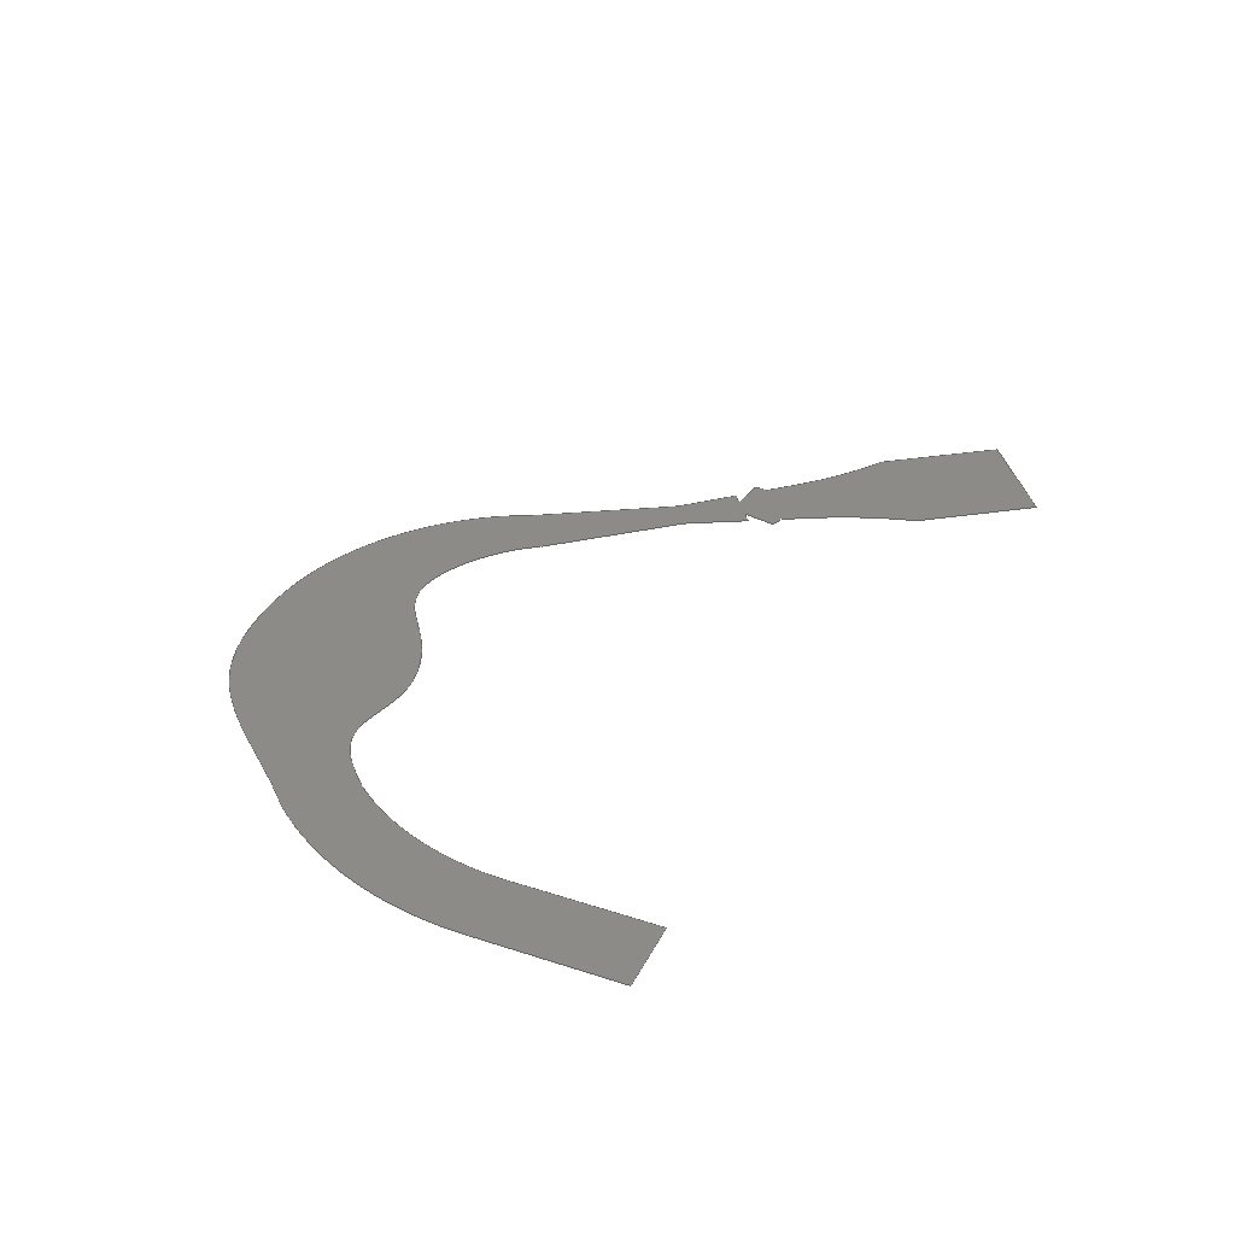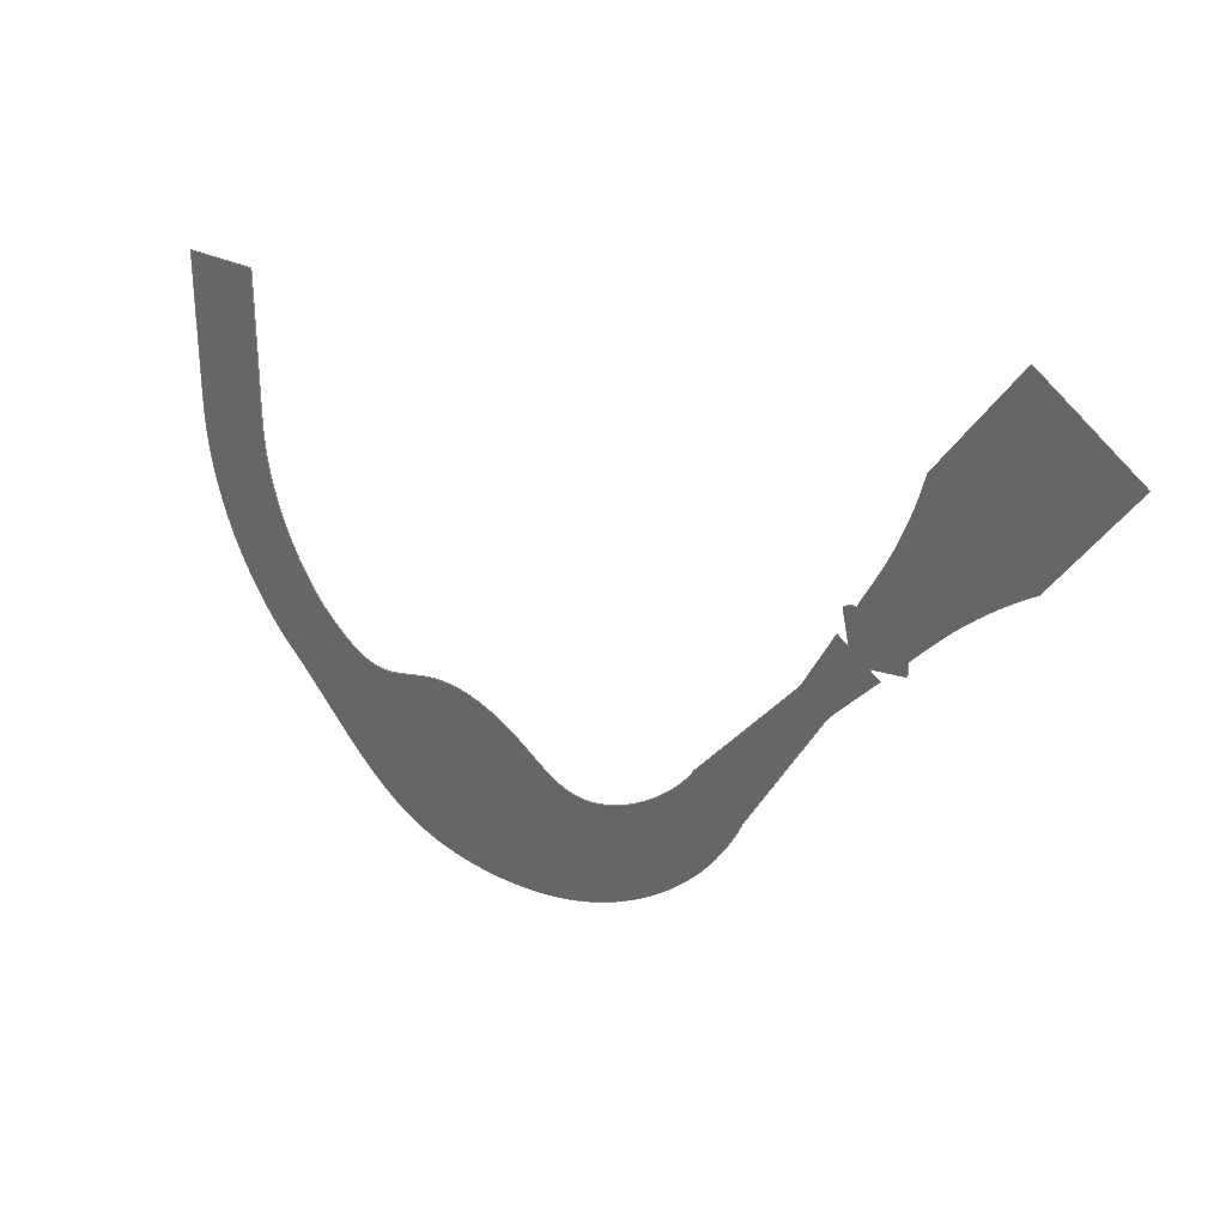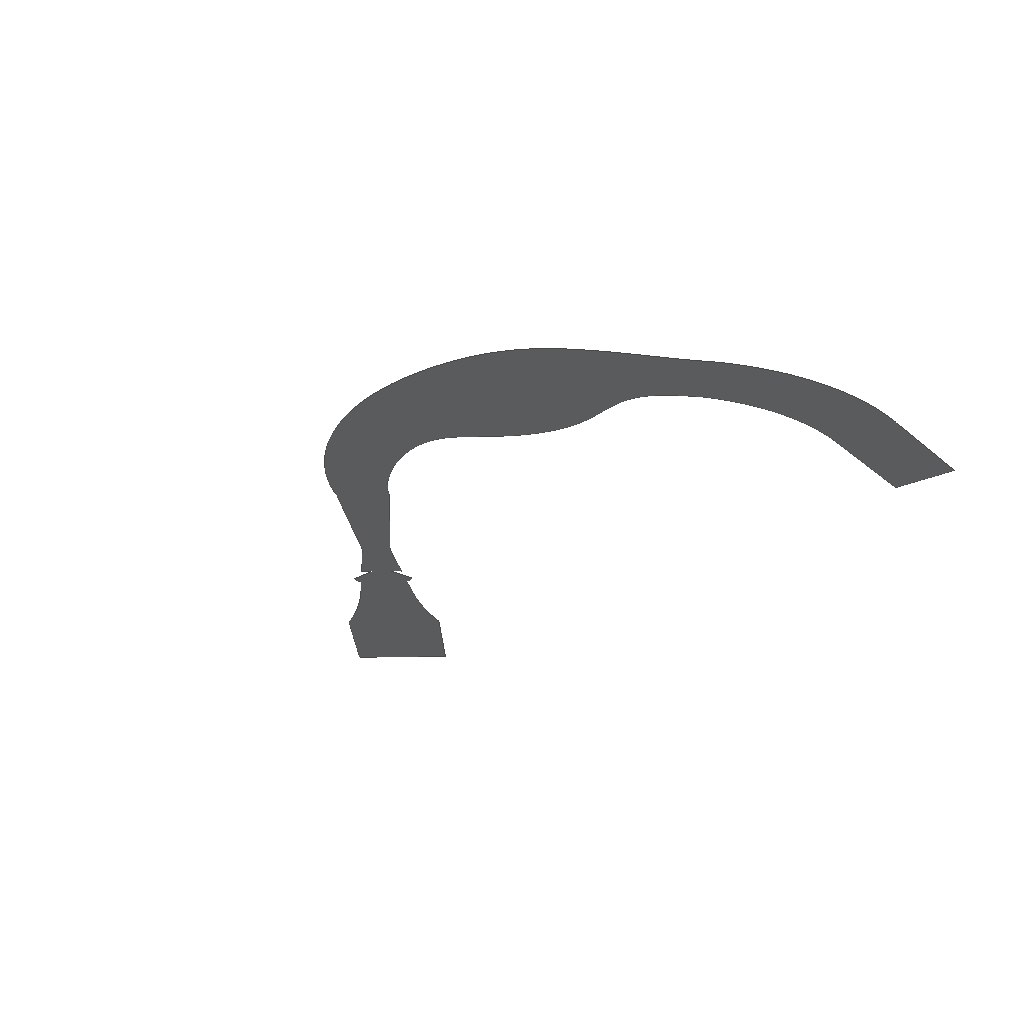
<metadata>
{"format":"step","ext":"step","renderer":"f3d","projection":"perspective","resolution":1024,"background":"white","views":[{"elev":34.8,"azim":-66.3,"up":"+Y"},{"elev":29.5,"azim":36.2,"up":"+Z"},{"elev":-25.3,"azim":-142.7,"up":"+Y"}]}
</metadata>
<code>
ISO-10303-21;
DATA;
#1=MECHANICAL_DESIGN_GEOMETRIC_PRESENTATION_REPRESENTATION('',(#2),#317);
#2=STYLED_ITEM('',(#335),#164);
#3=FACE_OUTER_BOUND('',#4,.T.);
#4=EDGE_LOOP('',(#127,#128,#129,#130,#131,#132,#133,#134,#135,#136,#137,
#138,#139,#140,#141,#142,#143,#144,#145,#146,#147,#148,#149,#150,#151,#152,
#153,#154,#155,#156,#157,#158,#159,#160));
#5=CIRCLE('',#167,7.772);
#6=CIRCLE('',#168,6.255);
#7=CIRCLE('',#169,0.2362);
#8=CIRCLE('',#170,0.2362);
#9=CIRCLE('',#171,0.425);
#10=CIRCLE('',#172,0.425);
#11=CIRCLE('',#173,9.371);
#12=CIRCLE('',#174,9.371);
#13=CIRCLE('',#175,0.425);
#14=CIRCLE('',#176,0.425);
#15=CIRCLE('',#177,0.2362);
#16=CIRCLE('',#178,0.2362);
#17=B_SPLINE_CURVE_WITH_KNOTS('',3,(#233,#234,#235,#236,#237,#238,#239,
#240),.UNSPECIFIED.,.F.,.F.,(4,1,1,1,1,4),(-1.388e-17,0.3258,
0.4809,0.5037,0.6155,1),.UNSPECIFIED.);
#18=B_SPLINE_CURVE_WITH_KNOTS('',3,(#258,#259,#260,#261,#262,#263,#264,
#265,#266,#267,#268),.UNSPECIFIED.,.F.,.F.,(4,1,1,1,1,1,1,1,4),(0,0.1895,
0.2777,0.3064,0.3258,0.5037,
0.6155,0.6526,1),.UNSPECIFIED.);
#19=LINE('',#231,#39);
#20=LINE('',#242,#40);
#21=LINE('',#246,#41);
#22=LINE('',#248,#42);
#23=LINE('',#250,#43);
#24=LINE('',#252,#44);
#25=LINE('',#256,#45);
#26=LINE('',#270,#46);
#27=LINE('',#274,#47);
#28=LINE('',#278,#48);
#29=LINE('',#282,#49);
#30=LINE('',#286,#50);
#31=LINE('',#290,#51);
#32=LINE('',#292,#52);
#33=LINE('',#294,#53);
#34=LINE('',#298,#54);
#35=LINE('',#300,#55);
#36=LINE('',#304,#56);
#37=LINE('',#308,#57);
#38=LINE('',#312,#58);
#39=VECTOR('',#183,0.3937);
#40=VECTOR('',#184,0.3937);
#41=VECTOR('',#187,0.3937);
#42=VECTOR('',#188,0.3937);
#43=VECTOR('',#189,0.3937);
#44=VECTOR('',#190,0.3937);
#45=VECTOR('',#193,0.3937);
#46=VECTOR('',#194,0.3937);
#47=VECTOR('',#197,0.3937);
#48=VECTOR('',#200,0.3937);
#49=VECTOR('',#203,0.3937);
#50=VECTOR('',#206,0.3937);
#51=VECTOR('',#209,0.3937);
#52=VECTOR('',#210,0.3937);
#53=VECTOR('',#211,0.3937);
#54=VECTOR('',#214,0.3937);
#55=VECTOR('',#215,0.3937);
#56=VECTOR('',#218,0.3937);
#57=VECTOR('',#221,0.3937);
#58=VECTOR('',#224,0.3937);
#59=VERTEX_POINT('',#229);
#60=VERTEX_POINT('',#230);
#61=VERTEX_POINT('',#232);
#62=VERTEX_POINT('',#241);
#63=VERTEX_POINT('',#243);
#64=VERTEX_POINT('',#245);
#65=VERTEX_POINT('',#247);
#66=VERTEX_POINT('',#249);
#67=VERTEX_POINT('',#251);
#68=VERTEX_POINT('',#253);
#69=VERTEX_POINT('',#255);
#70=VERTEX_POINT('',#257);
#71=VERTEX_POINT('',#269);
#72=VERTEX_POINT('',#271);
#73=VERTEX_POINT('',#273);
#74=VERTEX_POINT('',#275);
#75=VERTEX_POINT('',#277);
#76=VERTEX_POINT('',#279);
#77=VERTEX_POINT('',#281);
#78=VERTEX_POINT('',#283);
#79=VERTEX_POINT('',#285);
#80=VERTEX_POINT('',#287);
#81=VERTEX_POINT('',#289);
#82=VERTEX_POINT('',#291);
#83=VERTEX_POINT('',#293);
#84=VERTEX_POINT('',#295);
#85=VERTEX_POINT('',#297);
#86=VERTEX_POINT('',#299);
#87=VERTEX_POINT('',#301);
#88=VERTEX_POINT('',#303);
#89=VERTEX_POINT('',#305);
#90=VERTEX_POINT('',#307);
#91=VERTEX_POINT('',#309);
#92=VERTEX_POINT('',#311);
#93=EDGE_CURVE('',#59,#60,#19,.T.);
#94=EDGE_CURVE('',#61,#60,#17,.T.);
#95=EDGE_CURVE('',#61,#62,#20,.T.);
#96=EDGE_CURVE('',#62,#63,#5,.T.);
#97=EDGE_CURVE('',#64,#63,#21,.T.);
#98=EDGE_CURVE('',#65,#64,#22,.T.);
#99=EDGE_CURVE('',#66,#65,#23,.T.);
#100=EDGE_CURVE('',#67,#66,#24,.T.);
#101=EDGE_CURVE('',#68,#67,#6,.T.);
#102=EDGE_CURVE('',#69,#68,#25,.T.);
#103=EDGE_CURVE('',#69,#70,#18,.T.);
#104=EDGE_CURVE('',#71,#70,#26,.T.);
#105=EDGE_CURVE('',#72,#71,#7,.T.);
#106=EDGE_CURVE('',#73,#72,#27,.T.);
#107=EDGE_CURVE('',#74,#73,#8,.T.);
#108=EDGE_CURVE('',#75,#74,#28,.T.);
#109=EDGE_CURVE('',#76,#75,#9,.T.);
#110=EDGE_CURVE('',#76,#77,#29,.T.);
#111=EDGE_CURVE('',#77,#78,#10,.T.);
#112=EDGE_CURVE('',#79,#78,#30,.T.);
#113=EDGE_CURVE('',#80,#79,#11,.T.);
#114=EDGE_CURVE('',#81,#80,#31,.T.);
#115=EDGE_CURVE('',#81,#82,#32,.T.);
#116=EDGE_CURVE('',#83,#82,#33,.T.);
#117=EDGE_CURVE('',#84,#83,#12,.T.);
#118=EDGE_CURVE('',#85,#84,#34,.T.);
#119=EDGE_CURVE('',#85,#86,#35,.T.);
#120=EDGE_CURVE('',#86,#87,#13,.T.);
#121=EDGE_CURVE('',#87,#88,#36,.T.);
#122=EDGE_CURVE('',#89,#88,#14,.T.);
#123=EDGE_CURVE('',#90,#89,#37,.T.);
#124=EDGE_CURVE('',#91,#90,#15,.T.);
#125=EDGE_CURVE('',#91,#92,#38,.T.);
#126=EDGE_CURVE('',#59,#92,#16,.T.);
#127=ORIENTED_EDGE('',*,*,#93,.T.);
#128=ORIENTED_EDGE('',*,*,#94,.F.);
#129=ORIENTED_EDGE('',*,*,#95,.T.);
#130=ORIENTED_EDGE('',*,*,#96,.T.);
#131=ORIENTED_EDGE('',*,*,#97,.F.);
#132=ORIENTED_EDGE('',*,*,#98,.F.);
#133=ORIENTED_EDGE('',*,*,#99,.F.);
#134=ORIENTED_EDGE('',*,*,#100,.F.);
#135=ORIENTED_EDGE('',*,*,#101,.F.);
#136=ORIENTED_EDGE('',*,*,#102,.F.);
#137=ORIENTED_EDGE('',*,*,#103,.T.);
#138=ORIENTED_EDGE('',*,*,#104,.F.);
#139=ORIENTED_EDGE('',*,*,#105,.F.);
#140=ORIENTED_EDGE('',*,*,#106,.F.);
#141=ORIENTED_EDGE('',*,*,#107,.F.);
#142=ORIENTED_EDGE('',*,*,#108,.F.);
#143=ORIENTED_EDGE('',*,*,#109,.F.);
#144=ORIENTED_EDGE('',*,*,#110,.T.);
#145=ORIENTED_EDGE('',*,*,#111,.T.);
#146=ORIENTED_EDGE('',*,*,#112,.F.);
#147=ORIENTED_EDGE('',*,*,#113,.F.);
#148=ORIENTED_EDGE('',*,*,#114,.F.);
#149=ORIENTED_EDGE('',*,*,#115,.T.);
#150=ORIENTED_EDGE('',*,*,#116,.F.);
#151=ORIENTED_EDGE('',*,*,#117,.F.);
#152=ORIENTED_EDGE('',*,*,#118,.F.);
#153=ORIENTED_EDGE('',*,*,#119,.T.);
#154=ORIENTED_EDGE('',*,*,#120,.T.);
#155=ORIENTED_EDGE('',*,*,#121,.T.);
#156=ORIENTED_EDGE('',*,*,#122,.F.);
#157=ORIENTED_EDGE('',*,*,#123,.F.);
#158=ORIENTED_EDGE('',*,*,#124,.F.);
#159=ORIENTED_EDGE('',*,*,#125,.T.);
#160=ORIENTED_EDGE('',*,*,#126,.F.);
#161=PLANE('',#166);
#162=ADVANCED_FACE('',(#3),#161,.T.);
#163=OPEN_SHELL('',(#162));
#164=SHELL_BASED_SURFACE_MODEL('Body1',(#163));
#165=AXIS2_PLACEMENT_3D('',#227,#179,#180);
#166=AXIS2_PLACEMENT_3D('',#228,#181,#182);
#167=AXIS2_PLACEMENT_3D('',#244,#185,#186);
#168=AXIS2_PLACEMENT_3D('',#254,#191,#192);
#169=AXIS2_PLACEMENT_3D('',#272,#195,#196);
#170=AXIS2_PLACEMENT_3D('',#276,#198,#199);
#171=AXIS2_PLACEMENT_3D('',#280,#201,#202);
#172=AXIS2_PLACEMENT_3D('',#284,#204,#205);
#173=AXIS2_PLACEMENT_3D('',#288,#207,#208);
#174=AXIS2_PLACEMENT_3D('',#296,#212,#213);
#175=AXIS2_PLACEMENT_3D('',#302,#216,#217);
#176=AXIS2_PLACEMENT_3D('',#306,#219,#220);
#177=AXIS2_PLACEMENT_3D('',#310,#222,#223);
#178=AXIS2_PLACEMENT_3D('',#313,#225,#226);
#179=DIRECTION('axis',(0,0,1));
#180=DIRECTION('refdir',(1,0,0));
#181=DIRECTION('center_axis',(0,1,0));
#182=DIRECTION('ref_axis',(1,0,0));
#183=DIRECTION('',(-0.5056,0,-0.8628));
#184=DIRECTION('',(-0.7,0,0.7141));
#185=DIRECTION('center_axis',(0,1,0));
#186=DIRECTION('ref_axis',(-0.7605,0,-0.6493));
#187=DIRECTION('',(-0.004895,0,-1));
#188=DIRECTION('',(0,0,-1));
#189=DIRECTION('',(-1,0,0));
#190=DIRECTION('',(-1.748e-16,0,1));
#191=DIRECTION('center_axis',(0,1,0));
#192=DIRECTION('ref_axis',(-0.7787,0,-0.6274));
#193=DIRECTION('',(-0.703,0,0.7112));
#194=DIRECTION('',(-0.6477,0,-0.7619));
#195=DIRECTION('center_axis',(0,1,0));
#196=DIRECTION('ref_axis',(0.8154,0,-0.5789));
#197=DIRECTION('',(-0.5789,0,-0.8154));
#198=DIRECTION('center_axis',(0,1,0));
#199=DIRECTION('ref_axis',(0.8813,0,-0.4726));
#200=DIRECTION('',(-0.4726,0,-0.8813));
#201=DIRECTION('center_axis',(0,1,0));
#202=DIRECTION('ref_axis',(-0.2639,0,-0.9646));
#203=DIRECTION('',(-0.2044,0,0.9789));
#204=DIRECTION('center_axis',(0,1,0));
#205=DIRECTION('ref_axis',(-0.6279,0,0.7783));
#206=DIRECTION('',(-0.4721,0,-0.8815));
#207=DIRECTION('center_axis',(0,1,0));
#208=DIRECTION('ref_axis',(0.9736,0,-0.2283));
#209=DIRECTION('',(-0.5789,0,-0.8154));
#210=DIRECTION('',(0.8154,0,-0.5789));
#211=DIRECTION('',(0.5789,0,0.8154));
#212=DIRECTION('center_axis',(0,1,0));
#213=DIRECTION('ref_axis',(-0.7364,0,0.6765));
#214=DIRECTION('',(0.6765,0,0.7364));
#215=DIRECTION('',(-0.6503,0,-0.7597));
#216=DIRECTION('center_axis',(0,1,0));
#217=DIRECTION('ref_axis',(0.9392,0,0.3434));
#218=DIRECTION('',(-0.9915,0,-0.1298));
#219=DIRECTION('center_axis',(0,1,0));
#220=DIRECTION('ref_axis',(-0.2617,0,-0.9652));
#221=DIRECTION('',(0.6761,0,0.7368));
#222=DIRECTION('center_axis',(0,1,0));
#223=DIRECTION('ref_axis',(-0.8154,0,0.5789));
#224=DIRECTION('',(-0.5789,0,-0.8154));
#225=DIRECTION('center_axis',(0,1,0));
#226=DIRECTION('ref_axis',(-0.8628,0,0.5056));
#227=CARTESIAN_POINT('',(0,0,0));
#228=CARTESIAN_POINT('Origin',(9.675,0,-1.871));
#229=CARTESIAN_POINT('',(14.44,0,-2.538));
#230=CARTESIAN_POINT('',(12.72,1.303e-15,-5.461));
#231=CARTESIAN_POINT('',(14.44,0,-2.538));
#232=CARTESIAN_POINT('',(1.228,0,-5.537));
#233=CARTESIAN_POINT('Ctrl Pts',(1.228,9.729e-16,
-5.537));
#234=CARTESIAN_POINT('Ctrl Pts',(2.39,2.892e-15,-6.715));
#235=CARTESIAN_POINT('Ctrl Pts',(3.647,2.361e-15,
-8.739));
#236=CARTESIAN_POINT('Ctrl Pts',(6.123,2.796e-15,-9.182));
#237=CARTESIAN_POINT('Ctrl Pts',(7.524,2.088e-15,
-9.177));
#238=CARTESIAN_POINT('Ctrl Pts',(9.965,5.85e-16,
-8.827));
#239=CARTESIAN_POINT('Ctrl Pts',(12,1.767e-16,
-7.154));
#240=CARTESIAN_POINT('Ctrl Pts',(12.72,1.303e-15,
-5.461));
#241=CARTESIAN_POINT('',(1.035,0,-5.341));
#242=CARTESIAN_POINT('',(1.228,0,-5.537));
#243=CARTESIAN_POINT('',(-0.8265,0,-0.2559));
#244=CARTESIAN_POINT('Origin',(6.946,0,-0.294));
#245=CARTESIAN_POINT('',(-0.8252,0,0));
#246=CARTESIAN_POINT('',(-0.8252,0,0));
#247=CARTESIAN_POINT('',(-0.8252,0,3));
#248=CARTESIAN_POINT('',(-0.8252,0,3));
#249=CARTESIAN_POINT('',(0.8268,0,3));
#250=CARTESIAN_POINT('',(0.8268,0,3));
#251=CARTESIAN_POINT('',(0.8268,0,-0.2559));
#252=CARTESIAN_POINT('',(0.8268,0,0));
#253=CARTESIAN_POINT('',(2.211,0,-4.18));
#254=CARTESIAN_POINT('Origin',(7.081,0,-0.2559));
#255=CARTESIAN_POINT('',(2.405,0,-4.376));
#256=CARTESIAN_POINT('',(2.405,0,-4.376));
#257=CARTESIAN_POINT('',(11.6,2.41e-15,-4.664));
#258=CARTESIAN_POINT('Ctrl Pts',(2.405,-4.027e-16,
-4.376));
#259=CARTESIAN_POINT('Ctrl Pts',(3.161,-4.32e-16,
-5.142));
#260=CARTESIAN_POINT('Ctrl Pts',(3.816,-4.835e-16,
-5.286));
#261=CARTESIAN_POINT('Ctrl Pts',(4.867,-5.628e-16,
-4.93));
#262=CARTESIAN_POINT('Ctrl Pts',(5.336,-5.985e-16,
-4.89));
#263=CARTESIAN_POINT('Ctrl Pts',(6.11,-6.566e-16,-4.905));
#264=CARTESIAN_POINT('Ctrl Pts',(7.139,-8.656e-16,
-5.347));
#265=CARTESIAN_POINT('Ctrl Pts',(8.035,-1.001e-15,
-6.124));
#266=CARTESIAN_POINT('Ctrl Pts',(9.524,-1.17e-15,
-6.721));
#267=CARTESIAN_POINT('Ctrl Pts',(11.1,-1.378e-15,
-5.502));
#268=CARTESIAN_POINT('Ctrl Pts',(11.6,2.41e-15,
-4.664));
#269=CARTESIAN_POINT('',(13.8,0,-2.082));
#270=CARTESIAN_POINT('',(13.8,0,-2.082));
#271=CARTESIAN_POINT('',(13.81,0,-2.066));
#272=CARTESIAN_POINT('Origin',(13.62,0,-1.929));
#273=CARTESIAN_POINT('',(13.91,0,-1.925));
#274=CARTESIAN_POINT('',(13.91,0,-1.925));
#275=CARTESIAN_POINT('',(13.92,0,-1.9));
#276=CARTESIAN_POINT('Origin',(13.72,0,-1.789));
#277=CARTESIAN_POINT('',(14.6,0,-0.637));
#278=CARTESIAN_POINT('',(14.52,0,-0.7944));
#279=CARTESIAN_POINT('',(14.84,0,-0.8097));
#280=CARTESIAN_POINT('Origin',(14.95,0,-0.3997));
#281=CARTESIAN_POINT('',(14.69,0,-0.06895));
#282=CARTESIAN_POINT('',(14.84,0,-0.8097));
#283=CARTESIAN_POINT('',(14.96,0,0.02516));
#284=CARTESIAN_POINT('Origin',(14.95,0,-0.3997));
#285=CARTESIAN_POINT('',(15.33,0,0.7101));
#286=CARTESIAN_POINT('',(15.05,0,0.1826));
#287=CARTESIAN_POINT('',(16.19,0,2.995));
#288=CARTESIAN_POINT('Origin',(7.069,0,5.134));
#289=CARTESIAN_POINT('',(17.93,0,5.441));
#290=CARTESIAN_POINT('',(17.93,0,5.441));
#291=CARTESIAN_POINT('',(20.18,0,3.846));
#292=CARTESIAN_POINT('',(17.93,0,5.441));
#293=CARTESIAN_POINT('',(18.44,0,1.399));
#294=CARTESIAN_POINT('',(18.44,0,1.399));
#295=CARTESIAN_POINT('',(16.57,0,-0.1684));
#296=CARTESIAN_POINT('Origin',(23.47,0,-6.508));
#297=CARTESIAN_POINT('',(16.16,0,-0.6091));
#298=CARTESIAN_POINT('',(16.3,0,-0.4607));
#299=CARTESIAN_POINT('',(16.05,0,-0.7448));
#300=CARTESIAN_POINT('',(16.16,0,-0.6091));
#301=CARTESIAN_POINT('',(16.05,0,-1.034));
#302=CARTESIAN_POINT('Origin',(15.65,0,-0.8907));
#303=CARTESIAN_POINT('',(15.3,0,-1.132));
#304=CARTESIAN_POINT('',(16.05,0,-1.034));
#305=CARTESIAN_POINT('',(15.54,0,-1.301));
#306=CARTESIAN_POINT('Origin',(15.65,0,-0.8907));
#307=CARTESIAN_POINT('',(14.57,0,-2.357));
#308=CARTESIAN_POINT('',(15.42,0,-1.433));
#309=CARTESIAN_POINT('',(14.55,0,-2.38));
#310=CARTESIAN_POINT('Origin',(14.74,0,-2.517));
#311=CARTESIAN_POINT('',(14.45,0,-2.52));
#312=CARTESIAN_POINT('',(14.55,0,-2.38));
#313=CARTESIAN_POINT('Origin',(14.64,0,-2.657));
#314=UNCERTAINTY_MEASURE_WITH_UNIT(LENGTH_MEASURE(0.0003937),
#319,'DISTANCE_ACCURACY_VALUE',
'Maximum model space distance between geometric entities at asserted c
onnectivities');
#315=UNCERTAINTY_MEASURE_WITH_UNIT(LENGTH_MEASURE(0.0003937),
#319,'DISTANCE_ACCURACY_VALUE',
'Maximum model space distance between geometric entities at asserted c
onnectivities');
#316=(
GEOMETRIC_REPRESENTATION_CONTEXT(3)
GLOBAL_UNCERTAINTY_ASSIGNED_CONTEXT((#314))
GLOBAL_UNIT_ASSIGNED_CONTEXT((#319,#322,#323))
REPRESENTATION_CONTEXT('','3D')
);
#317=(
GEOMETRIC_REPRESENTATION_CONTEXT(3)
GLOBAL_UNCERTAINTY_ASSIGNED_CONTEXT((#315))
GLOBAL_UNIT_ASSIGNED_CONTEXT((#319,#322,#323))
REPRESENTATION_CONTEXT('','3D')
);
#318=DIMENSIONAL_EXPONENTS(1,0,0,0,0,0,0);
#319=(
CONVERSION_BASED_UNIT('inch',#321)
LENGTH_UNIT()
NAMED_UNIT(#318)
);
#320=(
LENGTH_UNIT()
NAMED_UNIT(*)
SI_UNIT(.MILLI.,.METRE.)
);
#321=LENGTH_MEASURE_WITH_UNIT(LENGTH_MEASURE(25.4),#320);
#322=(
NAMED_UNIT(*)
PLANE_ANGLE_UNIT()
SI_UNIT($,.RADIAN.)
);
#323=(
NAMED_UNIT(*)
SI_UNIT($,.STERADIAN.)
SOLID_ANGLE_UNIT()
);
#324=SHAPE_DEFINITION_REPRESENTATION(#325,#326);
#325=PRODUCT_DEFINITION_SHAPE('',$,#328);
#326=SHAPE_REPRESENTATION('',(#165,#164),#316);
#327=PRODUCT_DEFINITION_CONTEXT('part definition',#332,'design');
#328=PRODUCT_DEFINITION('CFD','FULL_STACK_DBT4 v5',#329,#327);
#329=PRODUCT_DEFINITION_FORMATION('',$,#334);
#330=PRODUCT_RELATED_PRODUCT_CATEGORY('FULL_STACK_DBT4 v5',
'FULL_STACK_DBT4 v5',(#334));
#331=APPLICATION_PROTOCOL_DEFINITION('international standard',
'ap242_managed_model_based_3d_engineering',2011,#332);
#332=APPLICATION_CONTEXT('Managed model based 3d engineering');
#333=PRODUCT_CONTEXT('part definition',#332,'mechanical');
#334=PRODUCT('CFD','FULL_STACK_DBT4 v5',$,(#333));
#335=PRESENTATION_STYLE_ASSIGNMENT((#338));
#336=PRESENTATION_STYLE_ASSIGNMENT((#339));
#337=PRESENTATION_STYLE_ASSIGNMENT((#340));
#338=SURFACE_STYLE_USAGE(.BOTH.,#341);
#339=SURFACE_STYLE_USAGE(.BOTH.,#342);
#340=SURFACE_STYLE_USAGE(.BOTH.,#343);
#341=SURFACE_SIDE_STYLE('',(#344));
#342=SURFACE_SIDE_STYLE('',(#345));
#343=SURFACE_SIDE_STYLE('',(#346));
#344=SURFACE_STYLE_FILL_AREA(#347);
#345=SURFACE_STYLE_FILL_AREA(#348);
#346=SURFACE_STYLE_FILL_AREA(#349);
#347=FILL_AREA_STYLE('Steel - Satin',(#350));
#348=FILL_AREA_STYLE('Tough 2000 (with Formlabs SLA 3D Printers)',(#351));
#349=FILL_AREA_STYLE('Paint - Enamel Glossy (Red)',(#352));
#350=FILL_AREA_STYLE_COLOUR('Steel - Satin',#353);
#351=FILL_AREA_STYLE_COLOUR(
'Tough 2000 (with Formlabs SLA 3D Printers)',#354);
#352=FILL_AREA_STYLE_COLOUR('Paint - Enamel Glossy (Red)',#355);
#353=COLOUR_RGB('Steel - Satin',0.6275,0.6275,0.6275);
#354=COLOUR_RGB('Tough 2000 (with Formlabs SLA 3D Printers)',0.2471,
0.2471,0.2471);
#355=COLOUR_RGB('Paint - Enamel Glossy (Red)',0.7686,0.2078,
0.1529);
ENDSEC;
END-ISO-10303-21;

</code>
